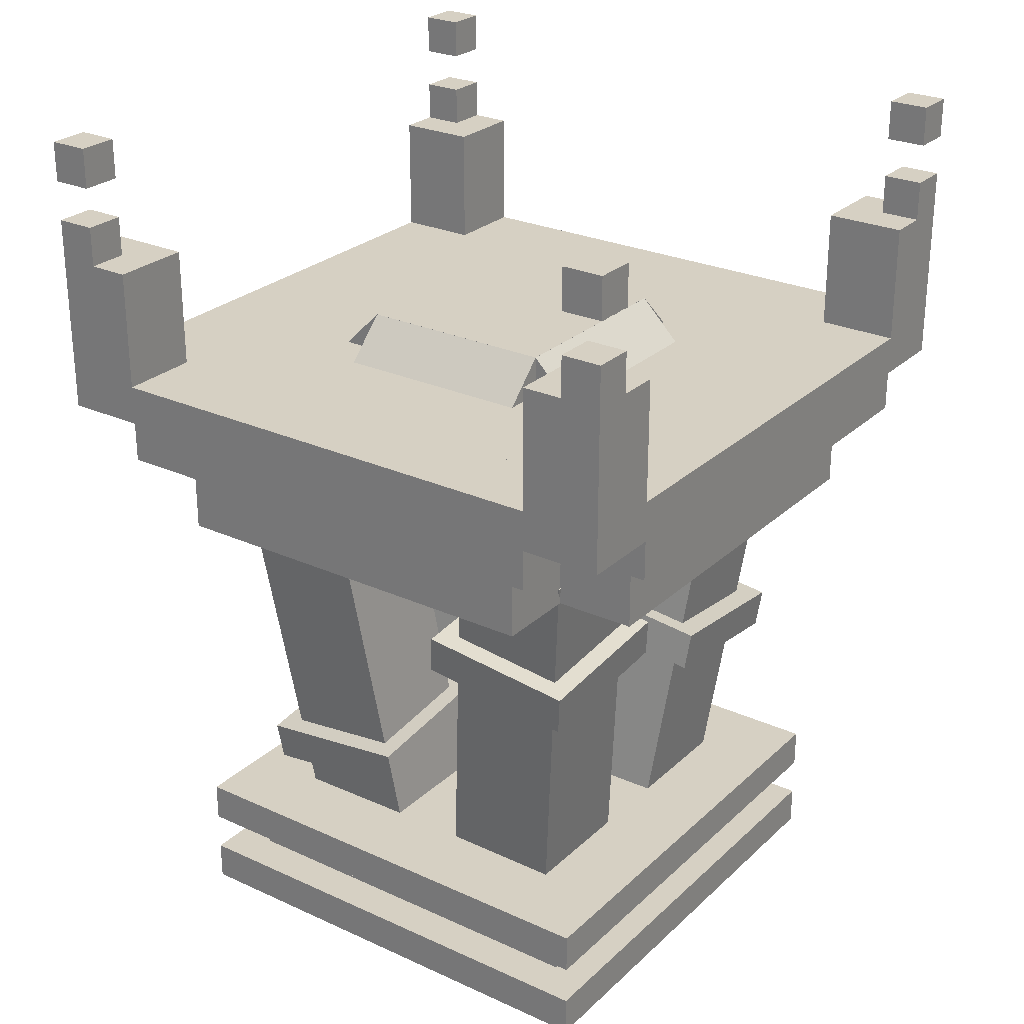
<metadata>
{"format":"obj","ext":"obj","renderer":"f3d","projection":"perspective","resolution":1024,"background":"white","views":[{"elev":26.5,"azim":125.5,"up":"+Y"}]}
</metadata>
<code>
o BlockDemonCrystallizer.001
v 0.125 0.0625 0.875
v 0.125 -0 0.875
v 0.875 -0 0.875
v 0.875 0.0625 0.875
v 0.875 0.0625 0.125
v 0.875 0 0.125
v 0.125 0 0.125
v 0.125 0.0625 0.125
v 0.1875 0.125 0.8125
v 0.1875 0.0625 0.8125
v 0.8125 0.0625 0.8125
v 0.8125 0.125 0.8125
v 0.8125 0.125 0.1875
v 0.8125 0.0625 0.1875
v 0.1875 0.0625 0.1875
v 0.1875 0.125 0.1875
v 0.125 0.1875 0.875
v 0.125 0.125 0.875
v 0.875 0.125 0.875
v 0.875 0.1875 0.875
v 0.875 0.1875 0.125
v 0.875 0.125 0.125
v 0.125 0.125 0.125
v 0.125 0.1875 0.125
v 0.6314 0.816 0.3701
v 0.556 0.1367 0.445
v 0.7424 0.1163 0.4473
v 0.8178 0.7955 0.3724
v 0.8178 0.775 0.186
v 0.7424 0.09575 0.2609
v 0.556 0.1162 0.2587
v 0.6314 0.7954 0.1837
v 0.5805 0.6437 0.4205
v 0.5736 0.582 0.4274
v 0.8221 0.5547 0.4304
v 0.829 0.6165 0.4236
v 0.829 0.5891 0.1751
v 0.8221 0.5273 0.1819
v 0.5736 0.5546 0.1789
v 0.5805 0.6163 0.1721
v 0.6314 0.7954 0.8163
v 0.556 0.1162 0.7413
v 0.7424 0.09575 0.7391
v 0.8178 0.775 0.814
v 0.8178 0.7955 0.6276
v 0.7424 0.1163 0.5527
v 0.556 0.1367 0.555
v 0.6314 0.816 0.6299
v 0.549 0.3323 0.7966
v 0.5421 0.2705 0.7898
v 0.7906 0.2433 0.7868
v 0.7975 0.305 0.7936
v 0.7975 0.3325 0.5451
v 0.7906 0.2707 0.5383
v 0.5421 0.298 0.5413
v 0.549 0.3597 0.5481
v 0.1822 0.775 0.814
v 0.2576 0.09576 0.7391
v 0.444 0.1162 0.7413
v 0.3686 0.7954 0.8163
v 0.3686 0.816 0.6299
v 0.444 0.1368 0.555
v 0.2576 0.1163 0.5527
v 0.1822 0.7955 0.6276
v 0.1923 0.3977 0.8038
v 0.1991 0.3359 0.797
v 0.4476 0.3632 0.8
v 0.4408 0.4249 0.8068
v 0.4408 0.4523 0.5583
v 0.4476 0.3906 0.5515
v 0.1991 0.3633 0.5485
v 0.1923 0.4251 0.5553
v 0.1822 0.7955 0.3724
v 0.2576 0.1163 0.4473
v 0.444 0.1367 0.445
v 0.3686 0.816 0.3701
v 0.3686 0.7954 0.1837
v 0.444 0.1162 0.2587
v 0.2576 0.09575 0.2609
v 0.1822 0.775 0.186
v 0.1789 0.517 0.4314
v 0.1857 0.4553 0.4382
v 0.4342 0.4825 0.4352
v 0.4274 0.5443 0.4284
v 0.4274 0.5168 0.1799
v 0.4342 0.4551 0.1867
v 0.1857 0.4279 0.1897
v 0.1789 0.4896 0.1829
v 0.125 1 0.875
v 0.125 0.875 0.875
v 0.875 0.875 0.875
v 0.875 1 0.875
v 0.875 1 0.125
v 0.875 0.875 0.125
v 0.125 0.875 0.125
v 0.125 1 0.125
v 0.125 1 0.125
v 0.125 0.875 0.125
v 0.875 0.875 0.125
v 0.875 1 0.125
v 0.875 1 0
v 0.875 0.875 0
v 0.125 0.875 0
v 0.125 1 0
v 0.125 1 1
v 0.125 0.875 1
v 0.875 0.875 1
v 0.875 1 1
v 0.875 1 0.875
v 0.875 0.875 0.875
v 0.125 0.875 0.875
v 0.125 1 0.875
v 0.875 1 0.875
v 0.875 0.875 0.875
v 1 0.875 0.875
v 1 1 0.875
v 1 1 0.125
v 1 0.875 0.125
v 0.875 0.875 0.125
v 0.875 1 0.125
v 0 1 0.875
v 0 0.875 0.875
v 0.125 0.875 0.875
v 0.125 1 0.875
v 0.125 1 0.125
v 0.125 0.875 0.125
v 0 0.875 0.125
v 0 1 0.125
v 0.3438 1.062 0.6562
v 0.3438 1 0.6562
v 0.6562 1 0.6562
v 0.6562 1.062 0.6562
v 0.6562 1.062 0.3438
v 0.6562 1 0.3438
v 0.3438 1 0.3438
v 0.3438 1.062 0.3438
v 0.3437 1.062 0.6562
v 0.2553 0.9741 0.6562
v 0.2995 0.9299 0.6562
v 0.3879 1.018 0.6562
v 0.3879 1.018 0.3438
v 0.2995 0.9299 0.3438
v 0.2553 0.9741 0.3438
v 0.3437 1.062 0.3438
v 0.3438 1.062 0.6563
v 0.3438 0.9741 0.7447
v 0.6562 0.9741 0.7447
v 0.6562 1.062 0.6563
v 0.6562 1.018 0.6121
v 0.6562 0.9299 0.7005
v 0.3438 0.9299 0.7005
v 0.3438 1.018 0.6121
v 0.3438 1.018 0.3881
v 0.3438 0.9299 0.2997
v 0.6562 0.9299 0.2997
v 0.6562 1.018 0.3881
v 0.6562 1.062 0.3439
v 0.6562 0.9741 0.2555
v 0.3438 0.9741 0.2555
v 0.3438 1.062 0.3439
v 0.6121 1.018 0.6562
v 0.7005 0.9299 0.6562
v 0.7447 0.9741 0.6562
v 0.6563 1.062 0.6562
v 0.6563 1.062 0.3438
v 0.7447 0.9741 0.3438
v 0.7005 0.9299 0.3438
v 0.6121 1.018 0.3438
v 0.875 1.188 0.125
v 0.875 0.9375 0.125
v 1 0.9375 0.125
v 1 1.188 0.125
v 1 1.188 0
v 1 0.9375 0
v 0.875 0.9375 0
v 0.875 1.188 0
v 0.9375 1.25 0.0625
v 0.9375 1.188 0.0625
v 1 1.188 0.0625
v 1 1.25 0.0625
v 1 1.25 0
v 1 1.188 0
v 0.9375 1.188 0
v 0.9375 1.25 0
v 0.9375 1.375 0.0625
v 0.9375 1.312 0.0625
v 1 1.312 0.0625
v 1 1.375 0.0625
v 1 1.375 0
v 1 1.312 0
v 0.9375 1.312 0
v 0.9375 1.375 0
v 0 1.188 1
v 0 0.9375 1
v 0.125 0.9375 1
v 0.125 1.188 1
v 0.125 1.188 0.875
v 0.125 0.9375 0.875
v 0 0.9375 0.875
v 0 1.188 0.875
v 0 1.25 1
v 0 1.188 1
v 0.0625 1.188 1
v 0.0625 1.25 1
v 0.0625 1.25 0.9375
v 0.0625 1.188 0.9375
v 0 1.188 0.9375
v 0 1.25 0.9375
v 0 1.375 1
v 0 1.312 1
v 0.0625 1.312 1
v 0.0625 1.375 1
v 0.0625 1.375 0.9375
v 0.0625 1.312 0.9375
v 0 1.312 0.9375
v 0 1.375 0.9375
v 0.875 1.188 1
v 0.875 0.9375 1
v 1 0.9375 1
v 1 1.188 1
v 1 1.188 0.875
v 1 0.9375 0.875
v 0.875 0.9375 0.875
v 0.875 1.188 0.875
v 0.9375 1.25 1
v 0.9375 1.188 1
v 1 1.188 1
v 1 1.25 1
v 1 1.25 0.9375
v 1 1.188 0.9375
v 0.9375 1.188 0.9375
v 0.9375 1.25 0.9375
v 0.9375 1.375 1
v 0.9375 1.312 1
v 1 1.312 1
v 1 1.375 1
v 1 1.375 0.9375
v 1 1.312 0.9375
v 0.9375 1.312 0.9375
v 0.9375 1.375 0.9375
v 0 1.188 0.125
v 0 0.9375 0.125
v 0.125 0.9375 0.125
v 0.125 1.188 0.125
v 0.125 1.188 0
v 0.125 0.9375 0
v 0 0.9375 0
v 0 1.188 0
v 0 1.25 0.0625
v 0 1.188 0.0625
v 0.0625 1.188 0.0625
v 0.0625 1.25 0.0625
v 0.0625 1.25 0
v 0.0625 1.188 0
v 0 1.188 0
v 0 1.25 0
v 0 1.375 0.0625
v 0 1.312 0.0625
v 0.0625 1.312 0.0625
v 0.0625 1.375 0.0625
v 0.0625 1.375 0
v 0.0625 1.312 0
v 0 1.312 0
v 0 1.375 0
v 0.1875 0.875 0.8125
v 0.1875 0.75 0.8125
v 0.8125 0.75 0.8125
v 0.8125 0.875 0.8125
v 0.8125 0.875 0.1875
v 0.8125 0.75 0.1875
v 0.1875 0.75 0.1875
v 0.1875 0.875 0.1875
v 0.0625 0.875 0.8125
v 0.0625 0.75 0.8125
v 0.1875 0.75 0.8125
v 0.1875 0.875 0.8125
v 0.1875 0.875 0.1875
v 0.1875 0.75 0.1875
v 0.0625 0.75 0.1875
v 0.0625 0.875 0.1875
v 0.1875 0.875 0.1875
v 0.1875 0.75 0.1875
v 0.8125 0.75 0.1875
v 0.8125 0.875 0.1875
v 0.8125 0.875 0.0625
v 0.8125 0.75 0.0625
v 0.1875 0.75 0.0625
v 0.1875 0.875 0.0625
v 0.1875 0.875 0.9375
v 0.1875 0.75 0.9375
v 0.8125 0.75 0.9375
v 0.8125 0.875 0.9375
v 0.8125 0.875 0.8125
v 0.8125 0.75 0.8125
v 0.1875 0.75 0.8125
v 0.1875 0.875 0.8125
v 0.8125 0.875 0.8125
v 0.8125 0.75 0.8125
v 0.9375 0.75 0.8125
v 0.9375 0.875 0.8125
v 0.9375 0.875 0.1875
v 0.9375 0.75 0.1875
v 0.8125 0.75 0.1875
v 0.8125 0.875 0.1875
v 0.1875 0.125 0.8125
v 0.1875 0.0625 0.8125
v 0.8125 0.0625 0.8125
v 0.8125 0.125 0.8125
v 0.8125 0.125 0.1875
v 0.8125 0.0625 0.1875
v 0.1875 0.0625 0.1875
v 0.1875 0.125 0.1875
v 0.125 0.1875 0.875
v 0.125 0.125 0.875
v 0.875 0.125 0.875
v 0.875 0.1875 0.875
v 0.875 0.1875 0.125
v 0.875 0.125 0.125
v 0.125 0.125 0.125
v 0.125 0.1875 0.125
v 0.125 0.1875 0.875
v 0.125 0.125 0.875
v 0.875 0.125 0.875
v 0.875 0.1875 0.875
v 0.875 0.1875 0.125
v 0.875 0.125 0.125
v 0.125 0.125 0.125
v 0.125 0.1875 0.125
v 0.5805 0.6437 0.4205
v 0.5736 0.582 0.4274
v 0.8221 0.5547 0.4304
v 0.829 0.6165 0.4236
v 0.829 0.5891 0.1751
v 0.8221 0.5273 0.1819
v 0.5736 0.5546 0.1789
v 0.5805 0.6163 0.1721
v 0.549 0.3323 0.7966
v 0.5421 0.2705 0.7898
v 0.7906 0.2433 0.7868
v 0.7975 0.305 0.7936
v 0.7975 0.3325 0.5451
v 0.7906 0.2707 0.5383
v 0.5421 0.298 0.5413
v 0.549 0.3597 0.5481
v 0.1923 0.3977 0.8038
v 0.1991 0.3359 0.797
v 0.4476 0.3632 0.8
v 0.4408 0.4249 0.8068
v 0.4408 0.4523 0.5583
v 0.4476 0.3906 0.5515
v 0.1991 0.3633 0.5485
v 0.1923 0.4251 0.5553
v 0.1789 0.517 0.4314
v 0.1857 0.4553 0.4382
v 0.4342 0.4825 0.4352
v 0.4274 0.5443 0.4284
v 0.4274 0.5168 0.1799
v 0.4342 0.4551 0.1867
v 0.1857 0.4279 0.1897
v 0.1789 0.4896 0.1829
v 0.125 1 0.125
v 0.125 0.875 0.125
v 0.875 0.875 0.125
v 0.875 1 0.125
v 0.875 1 0
v 0.875 0.875 0
v 0.125 0.875 0
v 0.125 1 0
v 0.125 1 1
v 0.125 0.875 1
v 0.875 0.875 1
v 0.875 1 1
v 0.875 1 0.875
v 0.875 0.875 0.875
v 0.125 0.875 0.875
v 0.125 1 0.875
v 0.875 1 0.875
v 0.875 0.875 0.875
v 1 0.875 0.875
v 1 1 0.875
v 1 1 0.125
v 1 0.875 0.125
v 0.875 0.875 0.125
v 0.875 1 0.125
v 0 1 0.875
v 0 0.875 0.875
v 0.125 0.875 0.875
v 0.125 1 0.875
v 0.125 1 0.125
v 0.125 0.875 0.125
v 0 0.875 0.125
v 0 1 0.125
v 0.3438 1.062 0.6562
v 0.3438 1 0.6562
v 0.6562 1 0.6562
v 0.6562 1.062 0.6562
v 0.6562 1.062 0.3438
v 0.6562 1 0.3438
v 0.3438 1 0.3438
v 0.3438 1.062 0.3438
v 0.3437 1.062 0.6562
v 0.2553 0.9741 0.6562
v 0.2995 0.9299 0.6562
v 0.3879 1.018 0.6562
v 0.3879 1.018 0.3438
v 0.2995 0.9299 0.3438
v 0.2553 0.9741 0.3438
v 0.3437 1.062 0.3438
v 0.3438 1.062 0.6563
v 0.3438 0.9741 0.7447
v 0.6562 0.9741 0.7447
v 0.6562 1.062 0.6563
v 0.6562 1.018 0.6121
v 0.6562 0.9299 0.7005
v 0.3438 0.9299 0.7005
v 0.3438 1.018 0.6121
v 0.3438 1.018 0.3881
v 0.3438 0.9299 0.2997
v 0.6562 0.9299 0.2997
v 0.6562 1.018 0.3881
v 0.6562 1.062 0.3439
v 0.6562 0.9741 0.2555
v 0.3438 0.9741 0.2555
v 0.3438 1.062 0.3439
v 0.6121 1.018 0.6562
v 0.7005 0.9299 0.6562
v 0.7447 0.9741 0.6562
v 0.6563 1.062 0.6562
v 0.6563 1.062 0.3438
v 0.7447 0.9741 0.3438
v 0.7005 0.9299 0.3438
v 0.6121 1.018 0.3438
v 0.3437 1.062 0.6562
v 0.2553 0.9741 0.6562
v 0.2995 0.9299 0.6562
v 0.3879 1.018 0.6562
v 0.3879 1.018 0.3438
v 0.2995 0.9299 0.3438
v 0.2553 0.9741 0.3438
v 0.3437 1.062 0.3438
v 0.3438 1.062 0.6563
v 0.3438 0.9741 0.7447
v 0.6562 0.9741 0.7447
v 0.6562 1.062 0.6563
v 0.6562 1.018 0.6121
v 0.6562 0.9299 0.7005
v 0.3438 0.9299 0.7005
v 0.3438 1.018 0.6121
v 0.3438 1.018 0.3881
v 0.3438 0.9299 0.2997
v 0.6562 0.9299 0.2997
v 0.6562 1.018 0.3881
v 0.6562 1.062 0.3439
v 0.6562 0.9741 0.2555
v 0.3438 0.9741 0.2555
v 0.3438 1.062 0.3439
v 0.6121 1.018 0.6562
v 0.7005 0.9299 0.6562
v 0.7447 0.9741 0.6562
v 0.6563 1.062 0.6562
v 0.6563 1.062 0.3438
v 0.7447 0.9741 0.3438
v 0.7005 0.9299 0.3438
v 0.6121 1.018 0.3438
v 0.9375 1.25 0.0625
v 0.9375 1.188 0.0625
v 1 1.188 0.0625
v 1 1.25 0.0625
v 1 1.25 0
v 1 1.188 0
v 0.9375 1.188 0
v 0.9375 1.25 0
v 0.9375 1.375 0.0625
v 0.9375 1.312 0.0625
v 1 1.312 0.0625
v 1 1.375 0.0625
v 1 1.375 0
v 1 1.312 0
v 0.9375 1.312 0
v 0.9375 1.375 0
v 0.9375 1.375 0.0625
v 0.9375 1.312 0.0625
v 1 1.312 0.0625
v 1 1.375 0.0625
v 1 1.375 0
v 1 1.312 0
v 0.9375 1.312 0
v 0.9375 1.375 0
v 0 1.25 1
v 0 1.188 1
v 0.0625 1.188 1
v 0.0625 1.25 1
v 0.0625 1.25 0.9375
v 0.0625 1.188 0.9375
v 0 1.188 0.9375
v 0 1.25 0.9375
v 0 1.375 1
v 0 1.312 1
v 0.0625 1.312 1
v 0.0625 1.375 1
v 0.0625 1.375 0.9375
v 0.0625 1.312 0.9375
v 0 1.312 0.9375
v 0 1.375 0.9375
v 0 1.375 1
v 0 1.312 1
v 0.0625 1.312 1
v 0.0625 1.375 1
v 0.0625 1.375 0.9375
v 0.0625 1.312 0.9375
v 0 1.312 0.9375
v 0 1.375 0.9375
v 0.9375 1.25 1
v 0.9375 1.188 1
v 1 1.188 1
v 1 1.25 1
v 1 1.25 0.9375
v 1 1.188 0.9375
v 0.9375 1.188 0.9375
v 0.9375 1.25 0.9375
v 0.9375 1.375 1
v 0.9375 1.312 1
v 1 1.312 1
v 1 1.375 1
v 1 1.375 0.9375
v 1 1.312 0.9375
v 0.9375 1.312 0.9375
v 0.9375 1.375 0.9375
v 0.9375 1.375 1
v 0.9375 1.312 1
v 1 1.312 1
v 1 1.375 1
v 1 1.375 0.9375
v 1 1.312 0.9375
v 0.9375 1.312 0.9375
v 0.9375 1.375 0.9375
v 0 1.25 0.0625
v 0 1.188 0.0625
v 0.0625 1.188 0.0625
v 0.0625 1.25 0.0625
v 0.0625 1.25 0
v 0.0625 1.188 0
v 0 1.188 0
v 0 1.25 0
v 0 1.375 0.0625
v 0 1.312 0.0625
v 0.0625 1.312 0.0625
v 0.0625 1.375 0.0625
v 0.0625 1.375 0
v 0.0625 1.312 0
v 0 1.312 0
v 0 1.375 0
v 0 1.375 0.0625
v 0 1.312 0.0625
v 0.0625 1.312 0.0625
v 0.0625 1.375 0.0625
v 0.0625 1.375 0
v 0.0625 1.312 0
v 0 1.312 0
v 0 1.375 0
v 0.0625 0.875 0.8125
v 0.0625 0.75 0.8125
v 0.1875 0.75 0.8125
v 0.1875 0.875 0.8125
v 0.1875 0.875 0.1875
v 0.1875 0.75 0.1875
v 0.0625 0.75 0.1875
v 0.0625 0.875 0.1875
v 0.1875 0.875 0.1875
v 0.1875 0.75 0.1875
v 0.8125 0.75 0.1875
v 0.8125 0.875 0.1875
v 0.8125 0.875 0.0625
v 0.8125 0.75 0.0625
v 0.1875 0.75 0.0625
v 0.1875 0.875 0.0625
v 0.1875 0.875 0.9375
v 0.1875 0.75 0.9375
v 0.8125 0.75 0.9375
v 0.8125 0.875 0.9375
v 0.8125 0.875 0.8125
v 0.8125 0.75 0.8125
v 0.1875 0.75 0.8125
v 0.1875 0.875 0.8125
v 0.8125 0.875 0.8125
v 0.8125 0.75 0.8125
v 0.9375 0.75 0.8125
v 0.9375 0.875 0.8125
v 0.9375 0.875 0.1875
v 0.9375 0.75 0.1875
v 0.8125 0.75 0.1875
v 0.8125 0.875 0.1875
f 1 2 3 4
f 5 6 7 8
f 8 1 4 5
f 2 7 6 3
f 5 4 3 6
f 8 7 2 1
f 9 10 11 12
f 13 14 15 16
f 16 9 12 13
f 10 15 14 11
f 13 12 11 14
f 16 15 10 9
f 17 18 19 20
f 21 22 23 24
f 24 17 20 21
f 18 23 22 19
f 21 20 19 22
f 24 23 18 17
f 25 26 27 28
f 29 30 31 32
f 32 25 28 29
f 26 31 30 27
f 29 28 27 30
f 32 31 26 25
f 33 34 35 36
f 37 38 39 40
f 40 33 36 37
f 34 39 38 35
f 37 36 35 38
f 40 39 34 33
f 41 42 43 44
f 45 46 47 48
f 48 41 44 45
f 42 47 46 43
f 45 44 43 46
f 48 47 42 41
f 49 50 51 52
f 53 54 55 56
f 56 49 52 53
f 50 55 54 51
f 53 52 51 54
f 56 55 50 49
f 57 58 59 60
f 61 62 63 64
f 64 57 60 61
f 58 63 62 59
f 61 60 59 62
f 64 63 58 57
f 65 66 67 68
f 69 70 71 72
f 72 65 68 69
f 66 71 70 67
f 69 68 67 70
f 72 71 66 65
f 73 74 75 76
f 77 78 79 80
f 80 73 76 77
f 74 79 78 75
f 77 76 75 78
f 80 79 74 73
f 81 82 83 84
f 85 86 87 88
f 88 81 84 85
f 82 87 86 83
f 85 84 83 86
f 88 87 82 81
f 89 90 91 92
f 93 94 95 96
f 96 89 92 93
f 90 95 94 91
f 93 92 91 94
f 96 95 90 89
f 97 98 99 100
f 101 102 103 104
f 104 97 100 101
f 98 103 102 99
f 101 100 99 102
f 104 103 98 97
f 105 106 107 108
f 109 110 111 112
f 112 105 108 109
f 106 111 110 107
f 109 108 107 110
f 112 111 106 105
f 113 114 115 116
f 117 118 119 120
f 120 113 116 117
f 114 119 118 115
f 117 116 115 118
f 120 119 114 113
f 121 122 123 124
f 125 126 127 128
f 128 121 124 125
f 122 127 126 123
f 125 124 123 126
f 128 127 122 121
f 129 130 131 132
f 133 134 135 136
f 136 129 132 133
f 130 135 134 131
f 133 132 131 134
f 136 135 130 129
f 137 138 139 140
f 141 142 143 144
f 144 137 140 141
f 138 143 142 139
f 141 140 139 142
f 144 143 138 137
f 145 146 147 148
f 149 150 151 152
f 152 145 148 149
f 146 151 150 147
f 149 148 147 150
f 152 151 146 145
f 153 154 155 156
f 157 158 159 160
f 160 153 156 157
f 154 159 158 155
f 157 156 155 158
f 160 159 154 153
f 161 162 163 164
f 165 166 167 168
f 168 161 164 165
f 162 167 166 163
f 165 164 163 166
f 168 167 162 161
f 169 170 171 172
f 173 174 175 176
f 176 169 172 173
f 170 175 174 171
f 173 172 171 174
f 176 175 170 169
f 177 178 179 180
f 181 182 183 184
f 184 177 180 181
f 178 183 182 179
f 181 180 179 182
f 184 183 178 177
f 185 186 187 188
f 189 190 191 192
f 192 185 188 189
f 186 191 190 187
f 189 188 187 190
f 192 191 186 185
f 193 194 195 196
f 197 198 199 200
f 200 193 196 197
f 194 199 198 195
f 197 196 195 198
f 200 199 194 193
f 201 202 203 204
f 205 206 207 208
f 208 201 204 205
f 202 207 206 203
f 205 204 203 206
f 208 207 202 201
f 209 210 211 212
f 213 214 215 216
f 216 209 212 213
f 210 215 214 211
f 213 212 211 214
f 216 215 210 209
f 217 218 219 220
f 221 222 223 224
f 224 217 220 221
f 218 223 222 219
f 221 220 219 222
f 224 223 218 217
f 225 226 227 228
f 229 230 231 232
f 232 225 228 229
f 226 231 230 227
f 229 228 227 230
f 232 231 226 225
f 233 234 235 236
f 237 238 239 240
f 240 233 236 237
f 234 239 238 235
f 237 236 235 238
f 240 239 234 233
f 241 242 243 244
f 245 246 247 248
f 248 241 244 245
f 242 247 246 243
f 245 244 243 246
f 248 247 242 241
f 249 250 251 252
f 253 254 255 256
f 256 249 252 253
f 250 255 254 251
f 253 252 251 254
f 256 255 250 249
f 257 258 259 260
f 261 262 263 264
f 264 257 260 261
f 258 263 262 259
f 261 260 259 262
f 264 263 258 257
f 265 266 267 268
f 269 270 271 272
f 272 265 268 269
f 266 271 270 267
f 269 268 267 270
f 272 271 266 265
f 273 274 275 276
f 277 278 279 280
f 280 273 276 277
f 274 279 278 275
f 277 276 275 278
f 280 279 274 273
f 281 282 283 284
f 285 286 287 288
f 288 281 284 285
f 282 287 286 283
f 285 284 283 286
f 288 287 282 281
f 289 290 291 292
f 293 294 295 296
f 296 289 292 293
f 290 295 294 291
f 293 292 291 294
f 296 295 290 289
f 297 298 299 300
f 301 302 303 304
f 304 297 300 301
f 298 303 302 299
f 301 300 299 302
f 304 303 298 297
f 305 306 307 308
f 309 310 311 312
f 312 305 308 309
f 306 311 310 307
f 309 308 307 310
f 312 311 306 305
f 313 314 315 316
f 317 318 319 320
f 320 313 316 317
f 314 319 318 315
f 317 316 315 318
f 320 319 314 313
f 321 322 323 324
f 325 326 327 328
f 328 321 324 325
f 322 327 326 323
f 325 324 323 326
f 328 327 322 321
f 329 330 331 332
f 333 334 335 336
f 336 329 332 333
f 330 335 334 331
f 333 332 331 334
f 336 335 330 329
f 337 338 339 340
f 341 342 343 344
f 344 337 340 341
f 338 343 342 339
f 341 340 339 342
f 344 343 338 337
f 345 346 347 348
f 349 350 351 352
f 352 345 348 349
f 346 351 350 347
f 349 348 347 350
f 352 351 346 345
f 353 354 355 356
f 357 358 359 360
f 360 353 356 357
f 354 359 358 355
f 357 356 355 358
f 360 359 354 353
f 361 362 363 364
f 365 366 367 368
f 368 361 364 365
f 362 367 366 363
f 365 364 363 366
f 368 367 362 361
f 369 370 371 372
f 373 374 375 376
f 376 369 372 373
f 370 375 374 371
f 373 372 371 374
f 376 375 370 369
f 377 378 379 380
f 381 382 383 384
f 384 377 380 381
f 378 383 382 379
f 381 380 379 382
f 384 383 378 377
f 385 386 387 388
f 389 390 391 392
f 392 385 388 389
f 386 391 390 387
f 389 388 387 390
f 392 391 386 385
f 393 394 395 396
f 397 398 399 400
f 400 393 396 397
f 394 399 398 395
f 397 396 395 398
f 400 399 394 393
f 401 402 403 404
f 405 406 407 408
f 408 401 404 405
f 402 407 406 403
f 405 404 403 406
f 408 407 402 401
f 409 410 411 412
f 413 414 415 416
f 416 409 412 413
f 410 415 414 411
f 413 412 411 414
f 416 415 410 409
f 417 418 419 420
f 421 422 423 424
f 424 417 420 421
f 418 423 422 419
f 421 420 419 422
f 424 423 418 417
f 425 426 427 428
f 429 430 431 432
f 432 425 428 429
f 426 431 430 427
f 429 428 427 430
f 432 431 426 425
f 433 434 435 436
f 437 438 439 440
f 440 433 436 437
f 434 439 438 435
f 437 436 435 438
f 440 439 434 433
f 441 442 443 444
f 445 446 447 448
f 448 441 444 445
f 442 447 446 443
f 445 444 443 446
f 448 447 442 441
f 449 450 451 452
f 453 454 455 456
f 456 449 452 453
f 450 455 454 451
f 453 452 451 454
f 456 455 450 449
f 457 458 459 460
f 461 462 463 464
f 464 457 460 461
f 458 463 462 459
f 461 460 459 462
f 464 463 458 457
f 465 466 467 468
f 469 470 471 472
f 472 465 468 469
f 466 471 470 467
f 469 468 467 470
f 472 471 466 465
f 473 474 475 476
f 477 478 479 480
f 480 473 476 477
f 474 479 478 475
f 477 476 475 478
f 480 479 474 473
f 481 482 483 484
f 485 486 487 488
f 488 481 484 485
f 482 487 486 483
f 485 484 483 486
f 488 487 482 481
f 489 490 491 492
f 493 494 495 496
f 496 489 492 493
f 490 495 494 491
f 493 492 491 494
f 496 495 490 489
f 497 498 499 500
f 501 502 503 504
f 504 497 500 501
f 498 503 502 499
f 501 500 499 502
f 504 503 498 497
f 505 506 507 508
f 509 510 511 512
f 512 505 508 509
f 506 511 510 507
f 509 508 507 510
f 512 511 506 505
f 513 514 515 516
f 517 518 519 520
f 520 513 516 517
f 514 519 518 515
f 517 516 515 518
f 520 519 514 513
f 521 522 523 524
f 525 526 527 528
f 528 521 524 525
f 522 527 526 523
f 525 524 523 526
f 528 527 522 521
f 529 530 531 532
f 533 534 535 536
f 536 529 532 533
f 530 535 534 531
f 533 532 531 534
f 536 535 530 529
f 537 538 539 540
f 541 542 543 544
f 544 537 540 541
f 538 543 542 539
f 541 540 539 542
f 544 543 538 537
f 545 546 547 548
f 549 550 551 552
f 552 545 548 549
f 546 551 550 547
f 549 548 547 550
f 552 551 546 545
f 553 554 555 556
f 557 558 559 560
f 560 553 556 557
f 554 559 558 555
f 557 556 555 558
f 560 559 554 553
f 561 562 563 564
f 565 566 567 568
f 568 561 564 565
f 562 567 566 563
f 565 564 563 566
f 568 567 562 561
f 569 570 571 572
f 573 574 575 576
f 576 569 572 573
f 570 575 574 571
f 573 572 571 574
f 576 575 570 569
f 577 578 579 580
f 581 582 583 584
f 584 577 580 581
f 578 583 582 579
f 581 580 579 582
f 584 583 578 577
f 585 586 587 588
f 589 590 591 592
f 592 585 588 589
f 586 591 590 587
f 589 588 587 590
f 592 591 586 585

</code>
